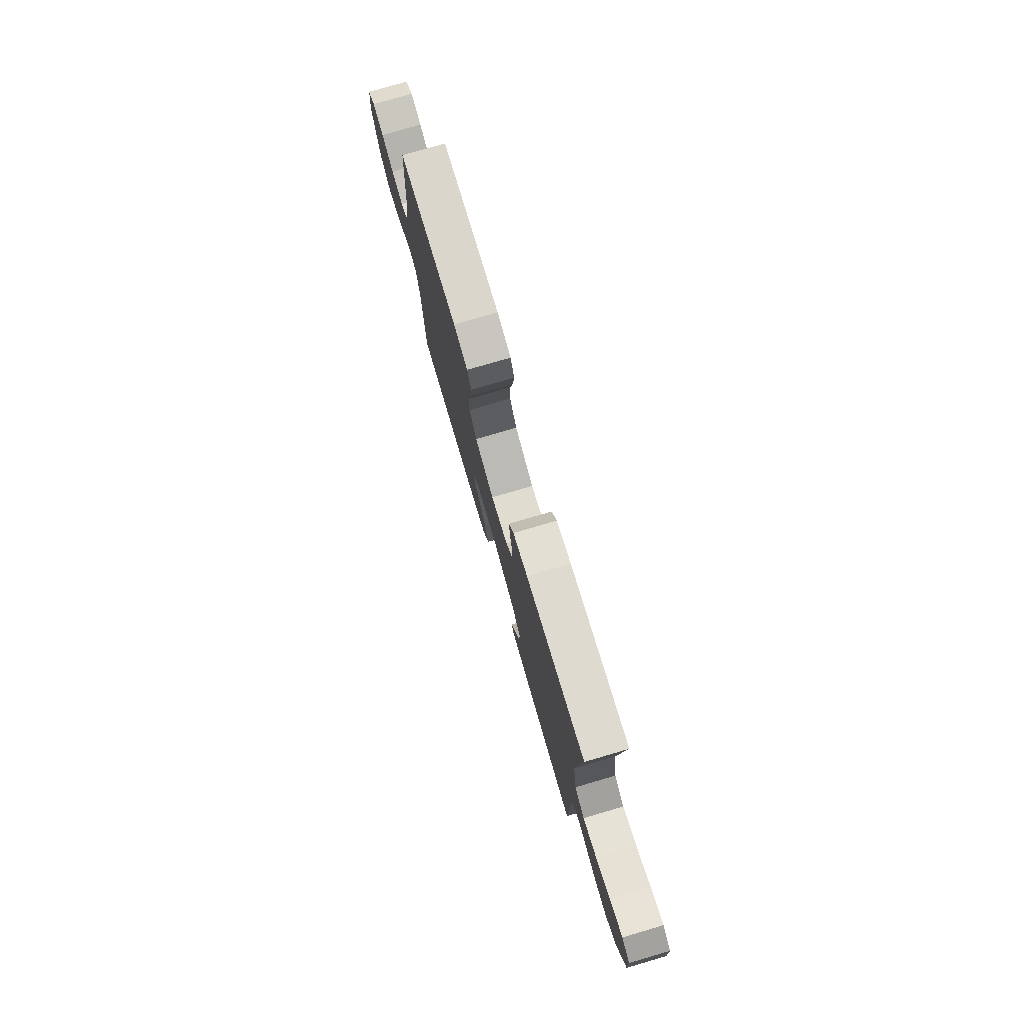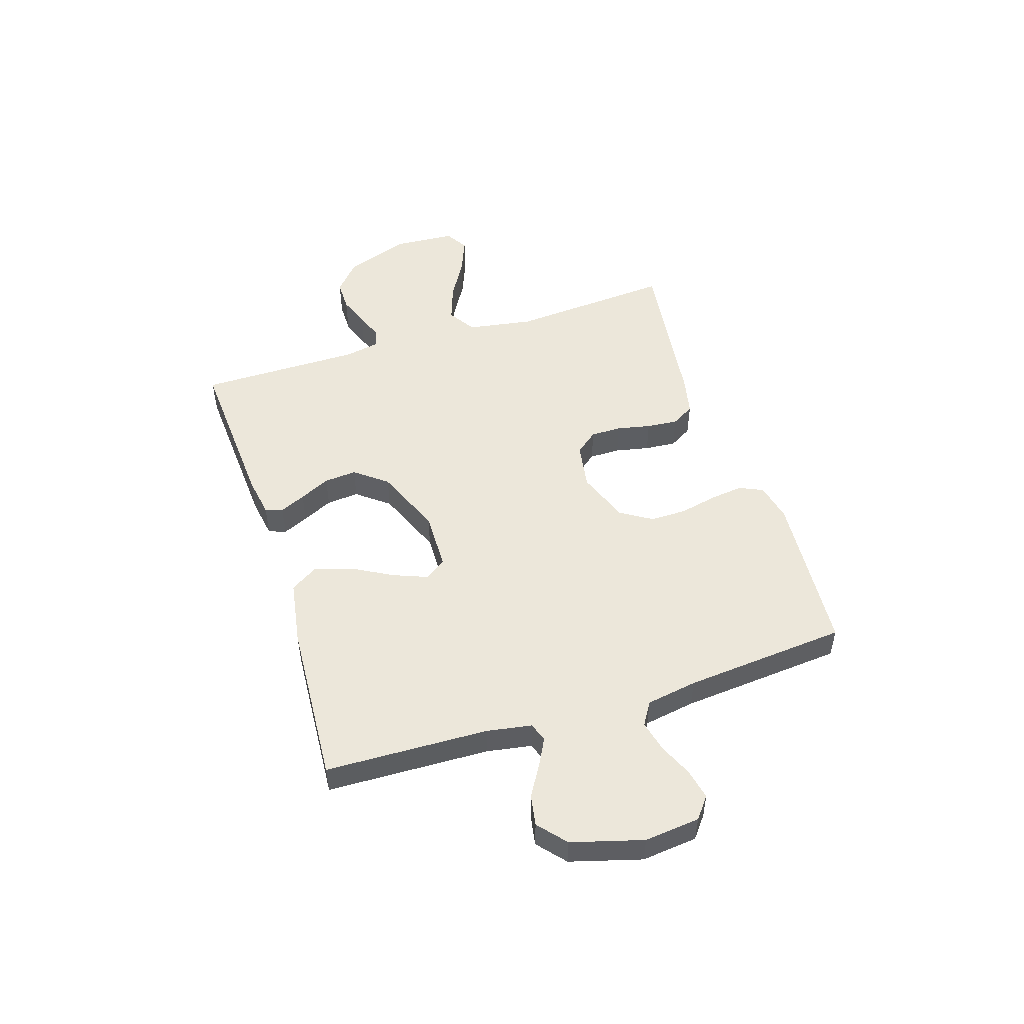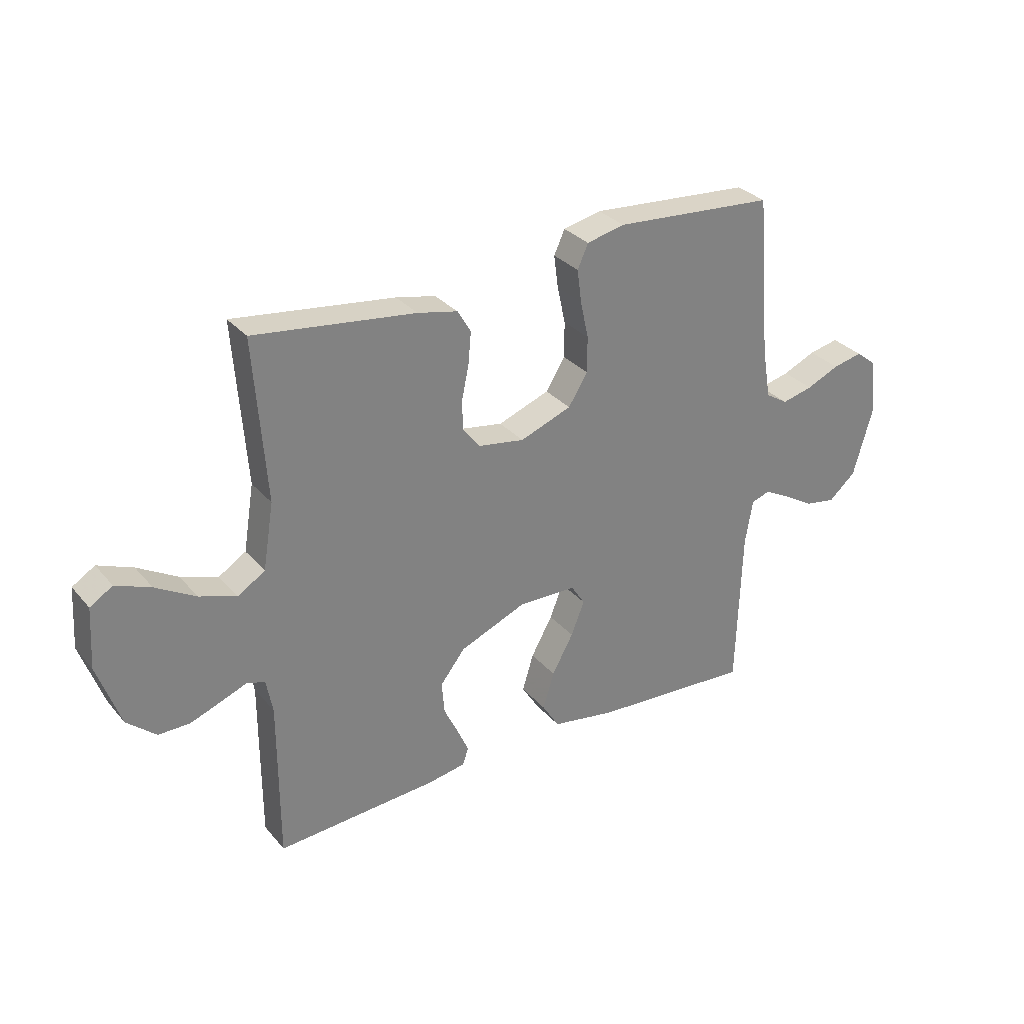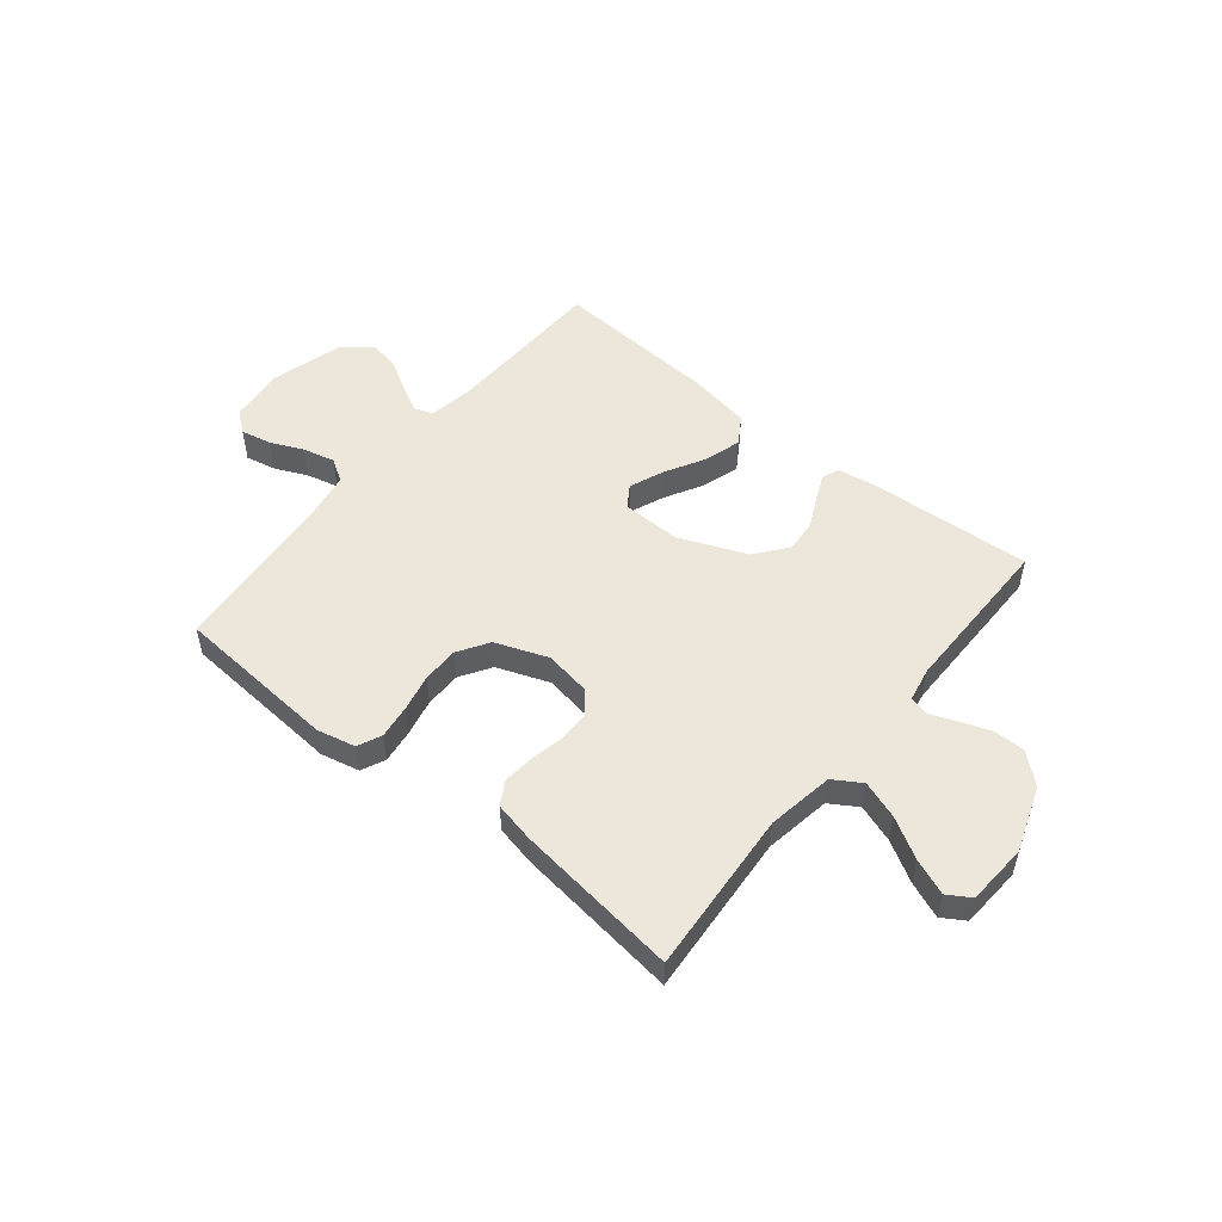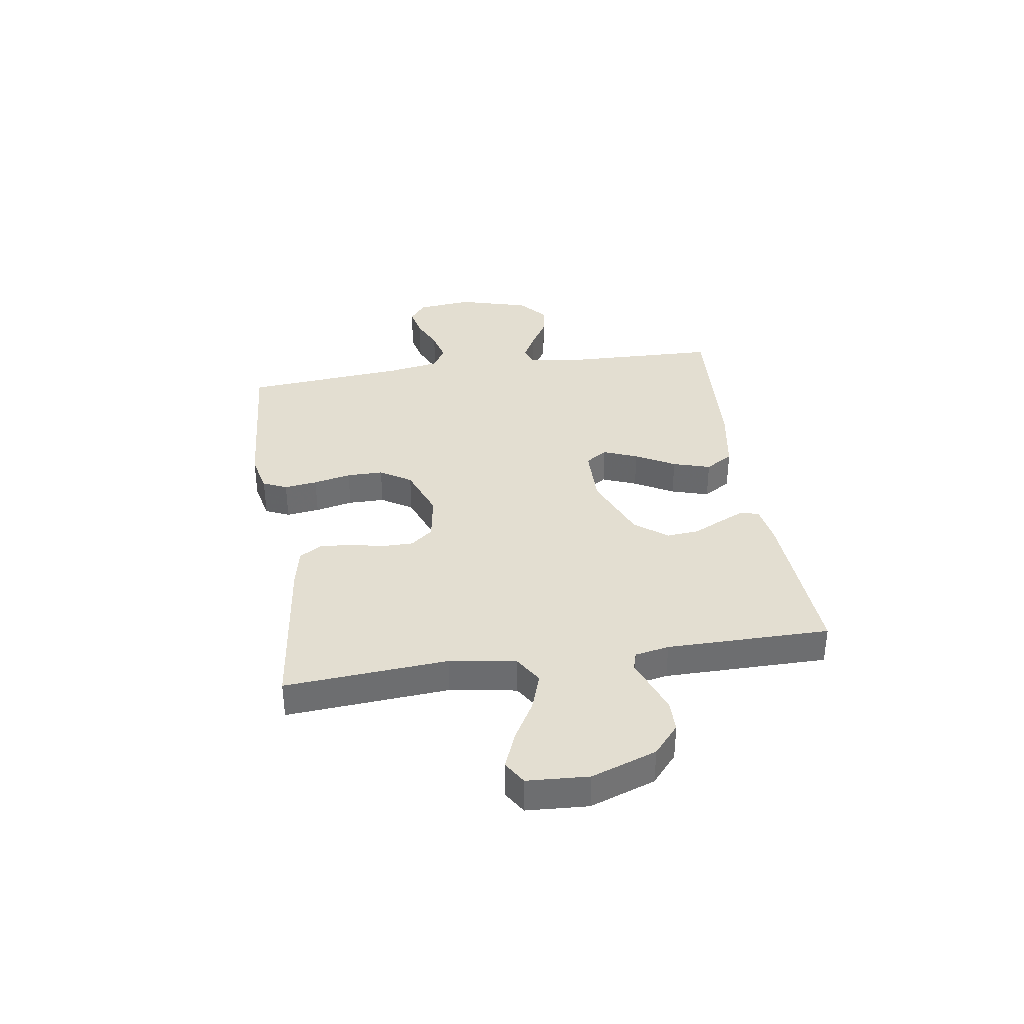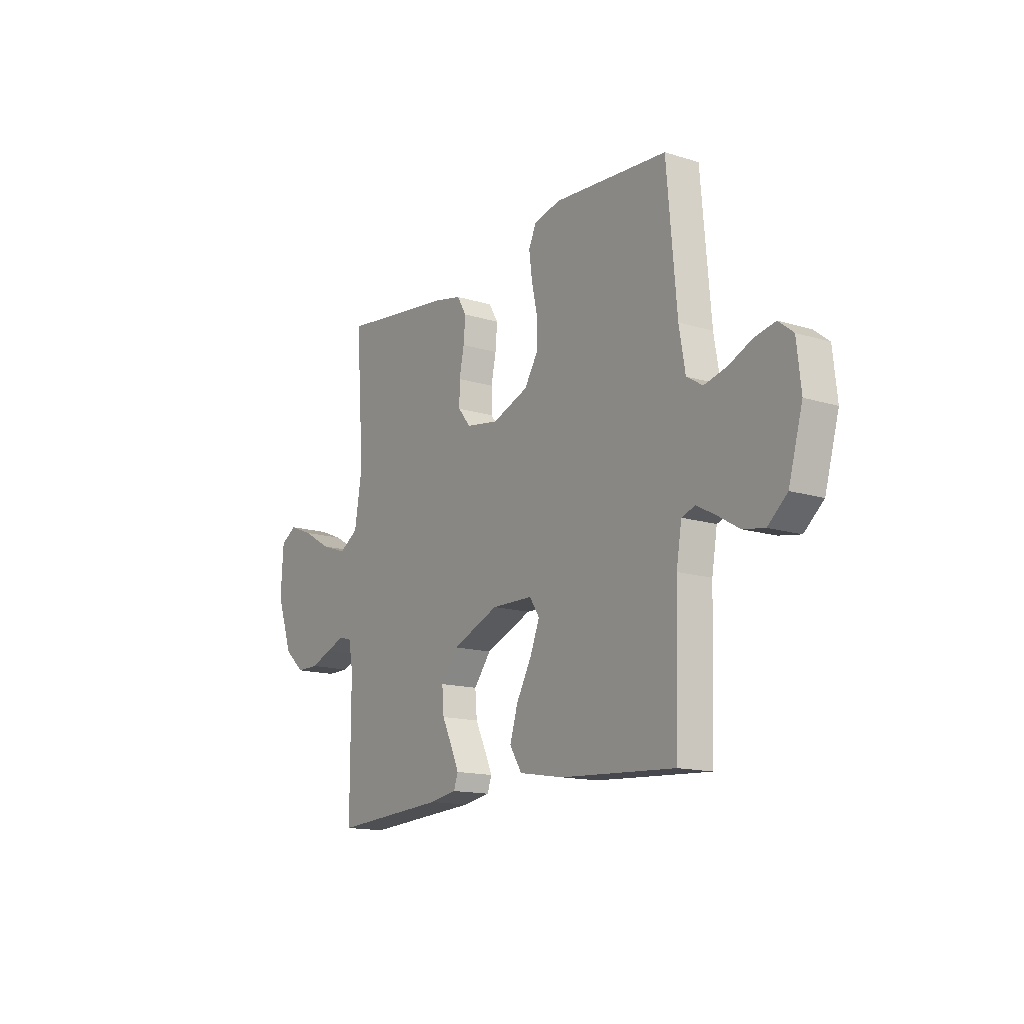
<metadata>
{"format":"obj","ext":"obj","renderer":"f3d","projection":"perspective","resolution":1024,"background":"white","views":[{"elev":77.2,"azim":73.7,"up":"+Z"},{"elev":50.6,"azim":-107.7,"up":"+Y"},{"elev":30.6,"azim":147.2,"up":"+Z"},{"elev":52.0,"azim":39.1,"up":"+Y"},{"elev":36.2,"azim":81.3,"up":"+Y"},{"elev":-14.7,"azim":-123.7,"up":"+Z"}]}
</metadata>
<code>
v -0.5 0.07 0.5
v -0.2 0.07 0.522
v -0.129 0.07 0.506
v -0.109 0.07 0.462
v -0.117 0.07 0.401
v -0.132 0.07 0.332
v -0.132 0.07 0.265
v -0.096 0.07 0.208
v 0 0.07 0.172
v 0.086 0.07 0.186
v 0.119 0.07 0.227
v 0.119 0.07 0.284
v 0.106 0.07 0.346
v 0.101 0.07 0.404
v 0.126 0.07 0.446
v 0.2 0.07 0.462
v 0.5 0.07 0.5
v 0.478 0.07 0.2
v 0.498 0.07 0.078
v 0.549 0.07 0.046
v 0.618 0.07 0.07
v 0.692 0.07 0.113
v 0.757 0.07 0.139
v 0.799 0.07 0.113
v 0.806 0.07 0
v 0.764 0.07 -0.12
v 0.71 0.07 -0.167
v 0.652 0.07 -0.167
v 0.595 0.07 -0.146
v 0.546 0.07 -0.127
v 0.512 0.07 -0.137
v 0.5 0.07 -0.2
v 0.5 0.07 -0.5
v 0.2 0.07 -0.481
v 0.128 0.07 -0.469
v 0.117 0.07 -0.437
v 0.138 0.07 -0.39
v 0.165 0.07 -0.334
v 0.17 0.07 -0.274
v 0.124 0.07 -0.215
v 0 0.07 -0.164
v -0.109 0.07 -0.166
v -0.135 0.07 -0.206
v -0.11 0.07 -0.269
v -0.07 0.07 -0.341
v -0.049 0.07 -0.41
v -0.081 0.07 -0.461
v -0.2 0.07 -0.481
v -0.5 0.07 -0.5
v -0.509 0.07 -0.2
v -0.523 0.07 -0.117
v -0.558 0.07 -0.105
v -0.607 0.07 -0.131
v -0.664 0.07 -0.165
v -0.721 0.07 -0.175
v -0.772 0.07 -0.131
v -0.809 0.07 0
v -0.798 0.07 0.102
v -0.759 0.07 0.133
v -0.703 0.07 0.121
v -0.642 0.07 0.094
v -0.584 0.07 0.08
v -0.542 0.07 0.106
v -0.526 0.07 0.2
v -0.5 0 0.5
v -0.2 0 0.522
v -0.129 0 0.506
v -0.109 0 0.462
v -0.117 0 0.401
v -0.132 0 0.332
v -0.132 0 0.265
v -0.096 0 0.208
v 0 0 0.172
v 0.086 0 0.186
v 0.119 0 0.227
v 0.119 0 0.284
v 0.106 0 0.346
v 0.101 0 0.404
v 0.126 0 0.446
v 0.2 0 0.462
v 0.5 0 0.5
v 0.478 0 0.2
v 0.498 0 0.078
v 0.549 0 0.046
v 0.618 0 0.07
v 0.692 0 0.113
v 0.757 0 0.139
v 0.799 0 0.113
v 0.806 0 0
v 0.764 0 -0.12
v 0.71 0 -0.167
v 0.652 0 -0.167
v 0.595 0 -0.146
v 0.546 0 -0.127
v 0.512 0 -0.137
v 0.5 0 -0.2
v 0.5 0 -0.5
v 0.2 0 -0.481
v 0.128 0 -0.469
v 0.117 0 -0.437
v 0.138 0 -0.39
v 0.165 0 -0.334
v 0.17 0 -0.274
v 0.124 0 -0.215
v 0 0 -0.164
v -0.109 0 -0.166
v -0.135 0 -0.206
v -0.11 0 -0.269
v -0.07 0 -0.341
v -0.049 0 -0.41
v -0.081 0 -0.461
v -0.2 0 -0.481
v -0.5 0 -0.5
v -0.509 0 -0.2
v -0.523 0 -0.117
v -0.558 0 -0.105
v -0.607 0 -0.131
v -0.664 0 -0.165
v -0.721 0 -0.175
v -0.772 0 -0.131
v -0.809 0 0
v -0.798 0 0.102
v -0.759 0 0.133
v -0.703 0 0.121
v -0.642 0 0.094
v -0.584 0 0.08
v -0.542 0 0.106
v -0.526 0 0.2
f 58 59 60 61
f 58 61 62
f 57 58 62
f 56 57 62
f 53 54 55 56
f 52 53 56 62
f 51 52 62 63
f 47 48 49 50
f 44 45 46 47
f 43 44 47 50
f 42 43 50 51
f 35 36 37 38
f 33 34 35 38
f 32 33 38 39
f 31 32 39 40
f 27 28 29 30
f 25 26 27 30
f 21 22 23 24
f 20 21 24 25
f 15 16 17 18
f 15 18 19
f 12 13 14 15
f 11 12 15 19
f 10 11 19 20
f 3 4 5 6
f 1 2 3 6
f 64 1 6 7
f 63 64 7 8
f 41 42 51 63
f 41 63 8 9
f 20 25 30 31
f 20 31 40 41
f 9 10 20 41
f 125 124 123 122
f 126 125 122
f 126 122 121
f 126 121 120
f 120 119 118 117
f 126 120 117 116
f 127 126 116 115
f 114 113 112 111
f 111 110 109 108
f 114 111 108 107
f 115 114 107 106
f 102 101 100 99
f 102 99 98 97
f 103 102 97 96
f 104 103 96 95
f 94 93 92 91
f 94 91 90 89
f 88 87 86 85
f 89 88 85 84
f 82 81 80 79
f 83 82 79
f 79 78 77 76
f 83 79 76 75
f 84 83 75 74
f 70 69 68 67
f 70 67 66 65
f 71 70 65 128
f 72 71 128 127
f 127 115 106 105
f 73 72 127 105
f 95 94 89 84
f 105 104 95 84
f 105 84 74 73
f 1 65 66 2
f 2 66 67 3
f 3 67 68 4
f 4 68 69 5
f 5 69 70 6
f 6 70 71 7
f 7 71 72 8
f 8 72 73 9
f 9 73 74 10
f 10 74 75 11
f 11 75 76 12
f 12 76 77 13
f 13 77 78 14
f 14 78 79 15
f 15 79 80 16
f 16 80 81 17
f 17 81 82 18
f 18 82 83 19
f 19 83 84 20
f 20 84 85 21
f 21 85 86 22
f 22 86 87 23
f 23 87 88 24
f 24 88 89 25
f 25 89 90 26
f 26 90 91 27
f 27 91 92 28
f 28 92 93 29
f 29 93 94 30
f 30 94 95 31
f 31 95 96 32
f 32 96 97 33
f 33 97 98 34
f 34 98 99 35
f 35 99 100 36
f 36 100 101 37
f 37 101 102 38
f 38 102 103 39
f 39 103 104 40
f 40 104 105 41
f 41 105 106 42
f 42 106 107 43
f 43 107 108 44
f 44 108 109 45
f 45 109 110 46
f 46 110 111 47
f 47 111 112 48
f 48 112 113 49
f 49 113 114 50
f 50 114 115 51
f 51 115 116 52
f 52 116 117 53
f 53 117 118 54
f 54 118 119 55
f 55 119 120 56
f 56 120 121 57
f 57 121 122 58
f 58 122 123 59
f 59 123 124 60
f 60 124 125 61
f 61 125 126 62
f 62 126 127 63
f 63 127 128 64
f 64 128 65 1

</code>
